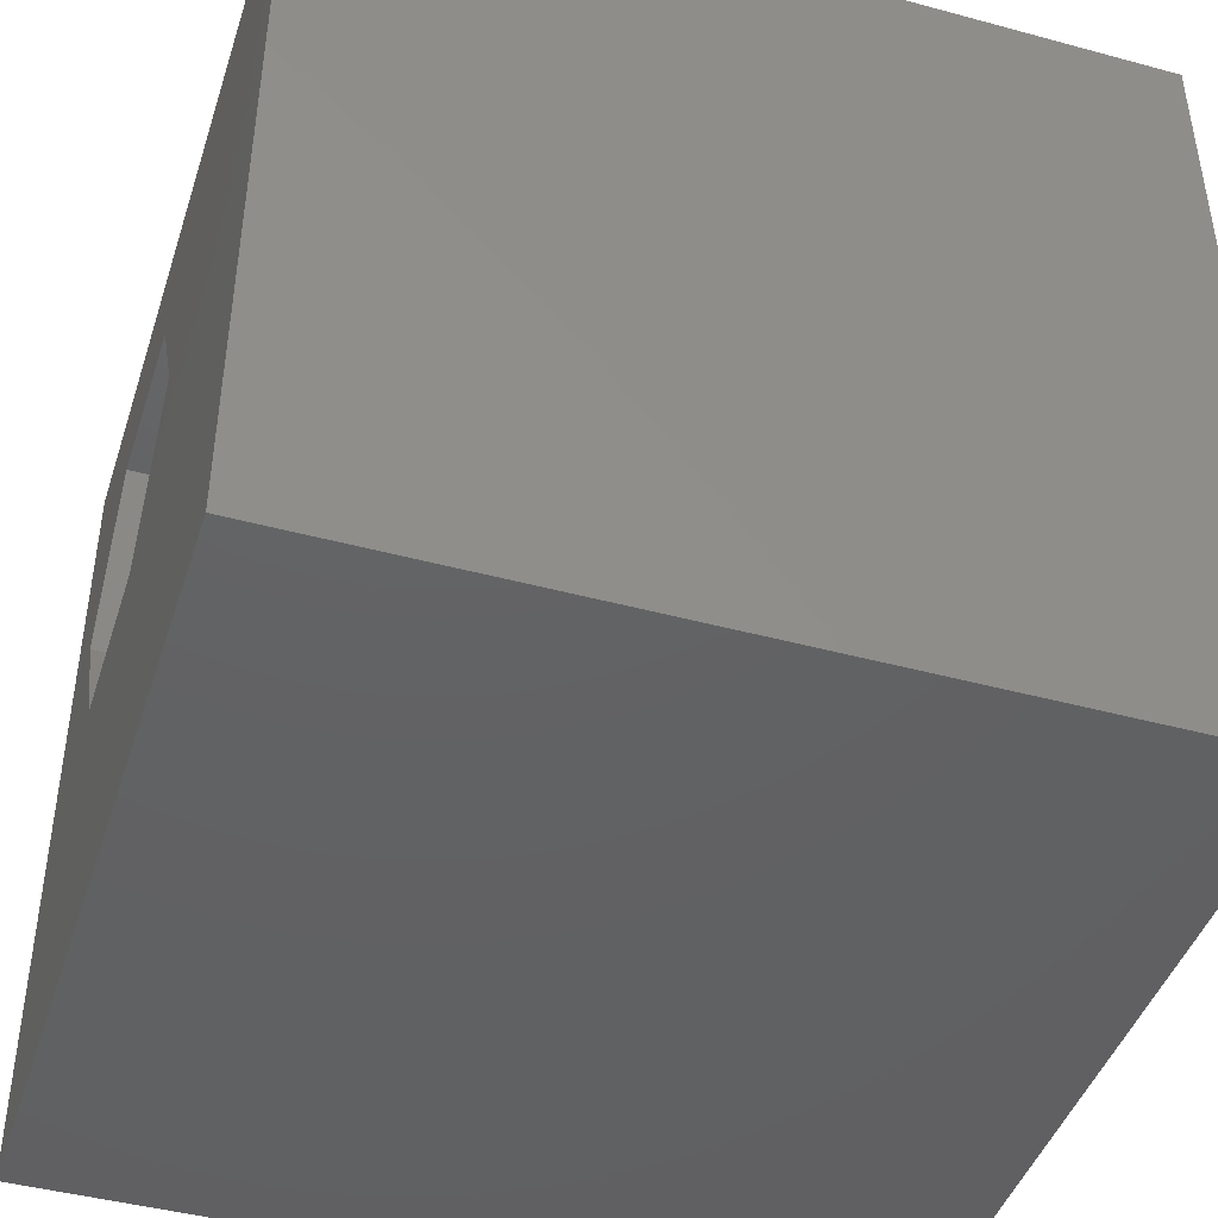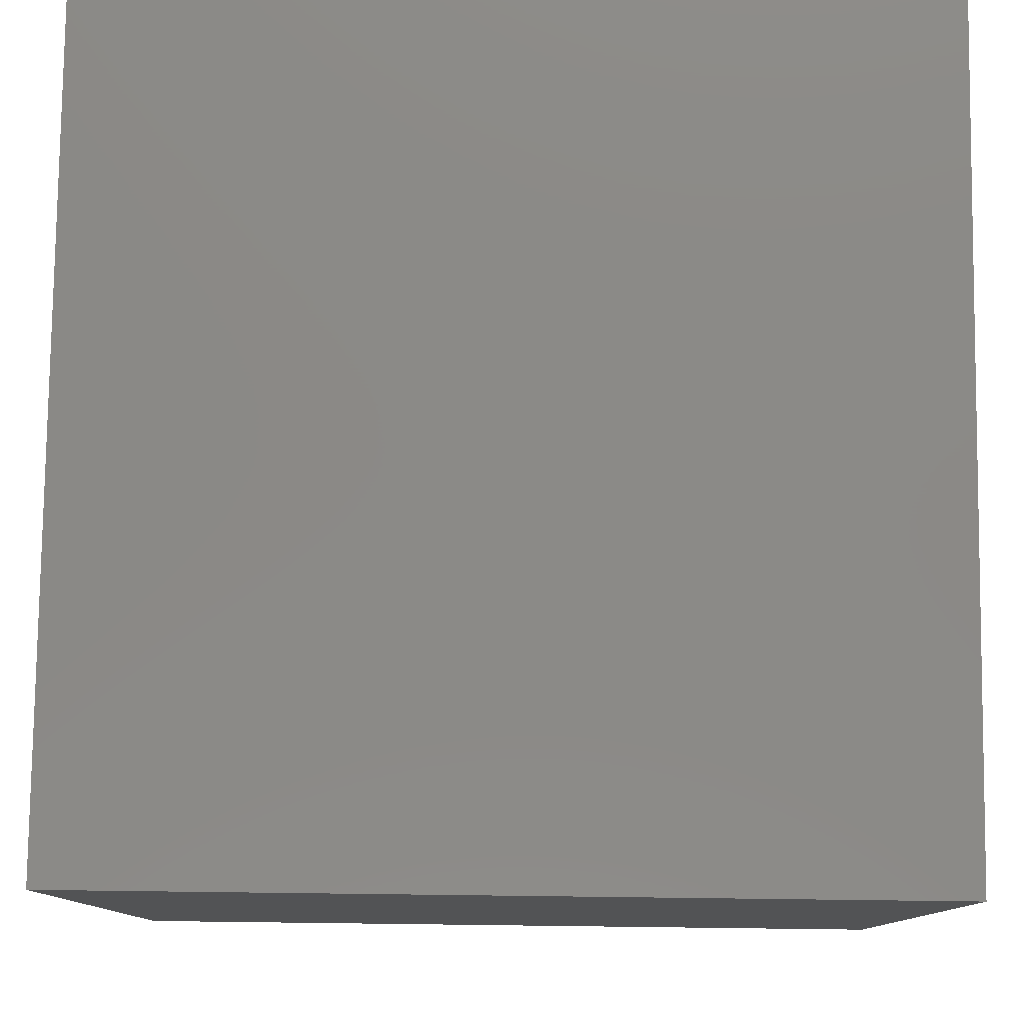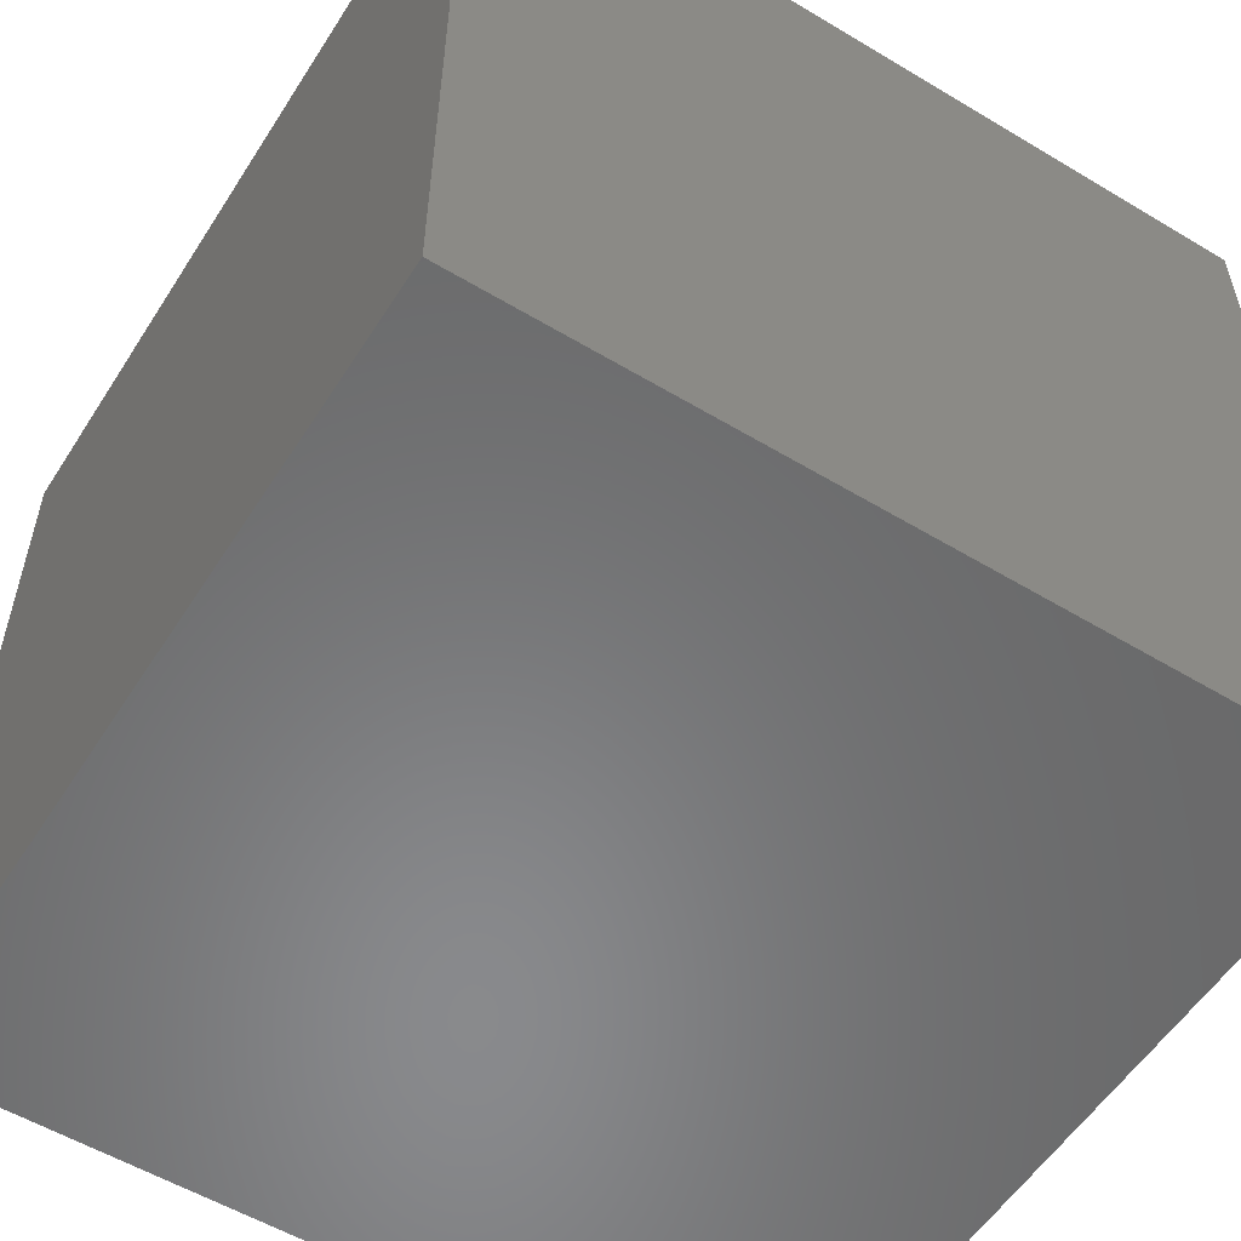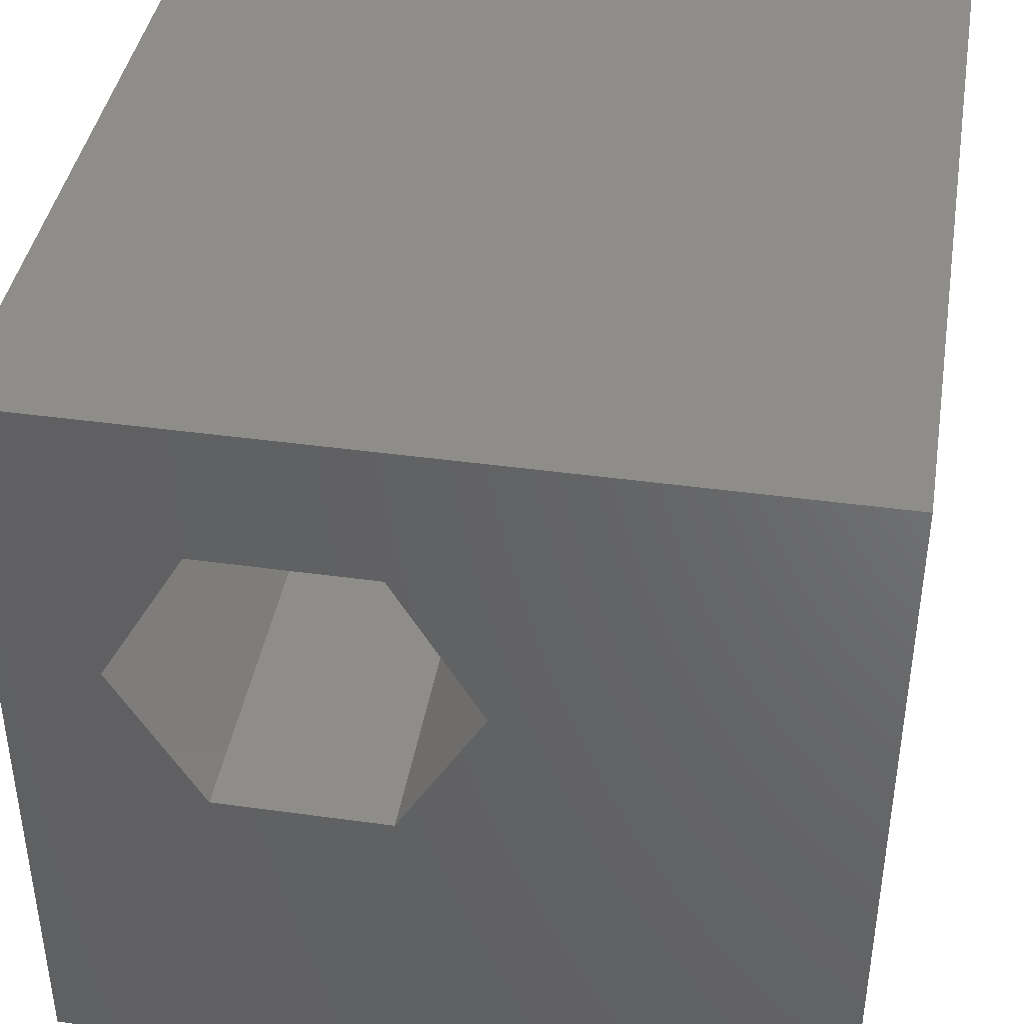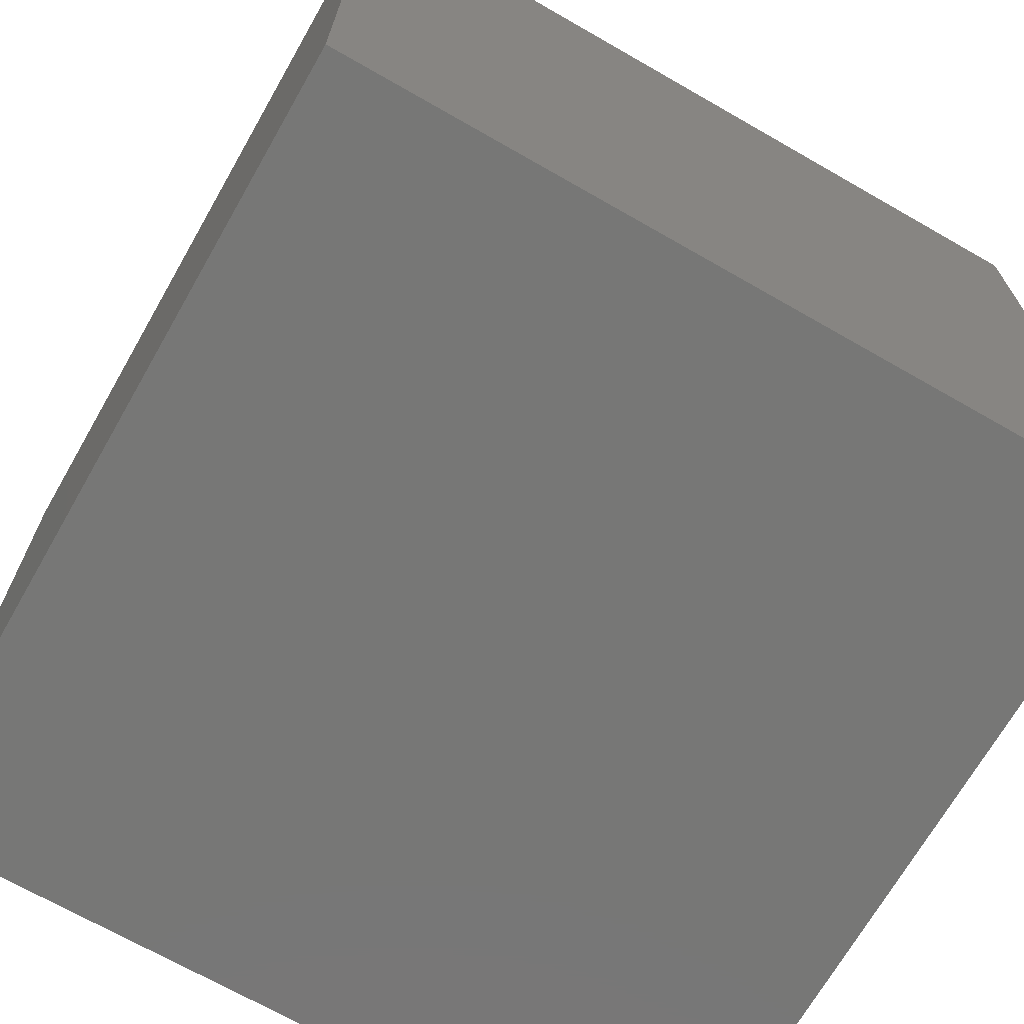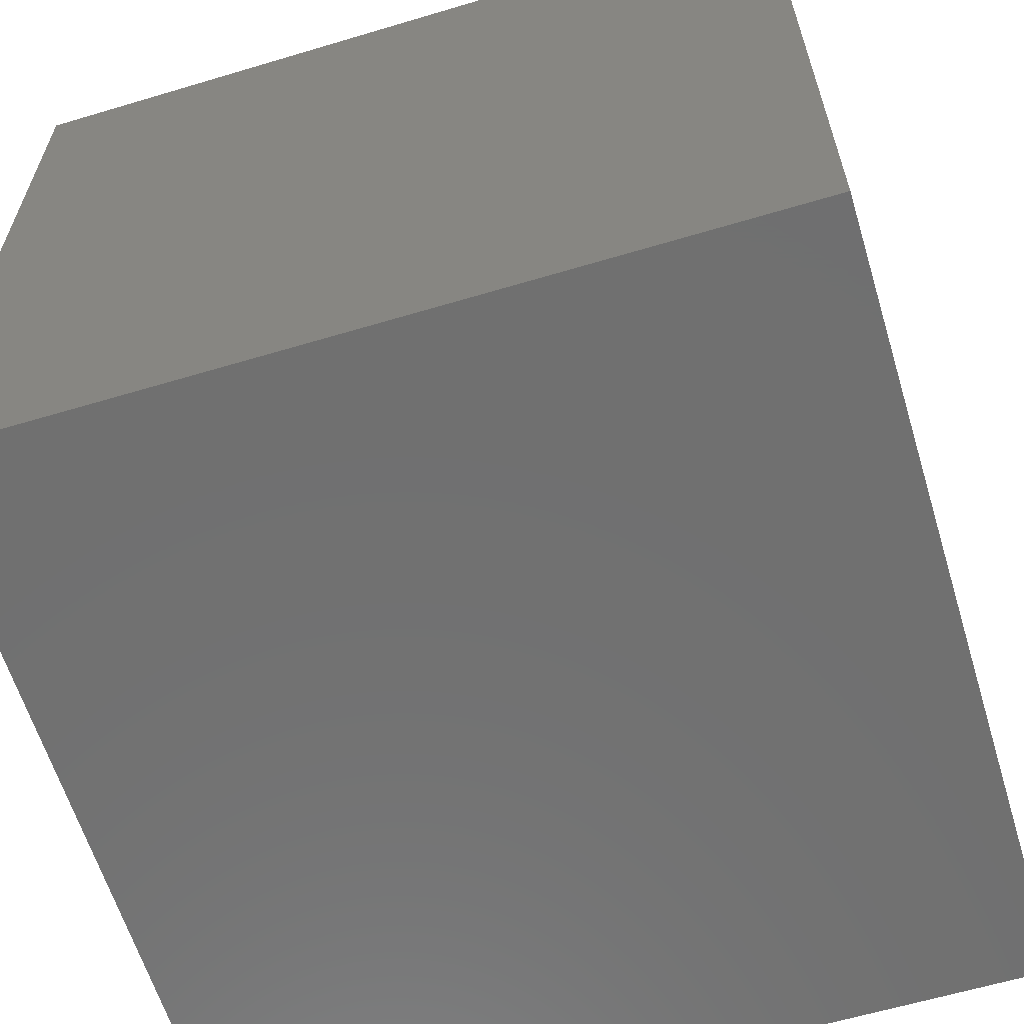
<metadata>
{"format":"stl","ext":"stl","renderer":"f3d","projection":"perspective","resolution":1024,"background":"white","views":[{"elev":-44.1,"azim":72.4,"up":"+Y"},{"elev":79.4,"azim":90.7,"up":"+Y"},{"elev":-55.7,"azim":-32.2,"up":"+Z"},{"elev":41.0,"azim":9.6,"up":"+Y"},{"elev":-69.6,"azim":150.2,"up":"+Y"},{"elev":-62.0,"azim":-73.1,"up":"+Z"}]}
</metadata>
<code>
# stl→obj: 20 verts, 36 faces
v 0 10 10
v 0 10 0
v 0 0 10
v 0 0 0
v 1.241 6.369 10
v 2.326 8.247 10
v 4.495 8.247 10
v 10 10 10
v 5.58 6.369 10
v 10 0 10
v 4.495 4.49 10
v 2.326 4.49 10
v 10 10 0
v 10 0 0
v 1.241 6.369 5.005
v 2.326 8.247 5.005
v 4.495 8.247 5.005
v 5.58 6.369 5.005
v 4.495 4.49 5.005
v 2.326 4.49 5.005
f 1 2 3
f 3 2 4
f 5 1 3
f 5 6 1
f 1 6 7
f 1 7 8
f 8 7 9
f 8 9 10
f 10 9 11
f 10 11 3
f 3 11 12
f 3 12 5
f 13 8 14
f 14 8 10
f 2 13 4
f 4 13 14
f 8 13 1
f 1 13 2
f 14 10 4
f 4 10 3
f 15 16 5
f 5 16 6
f 16 17 6
f 6 17 7
f 17 18 7
f 7 18 9
f 18 19 9
f 9 19 11
f 19 20 11
f 11 20 12
f 20 15 12
f 12 15 5
f 20 19 15
f 15 19 18
f 15 18 16
f 16 18 17

</code>
